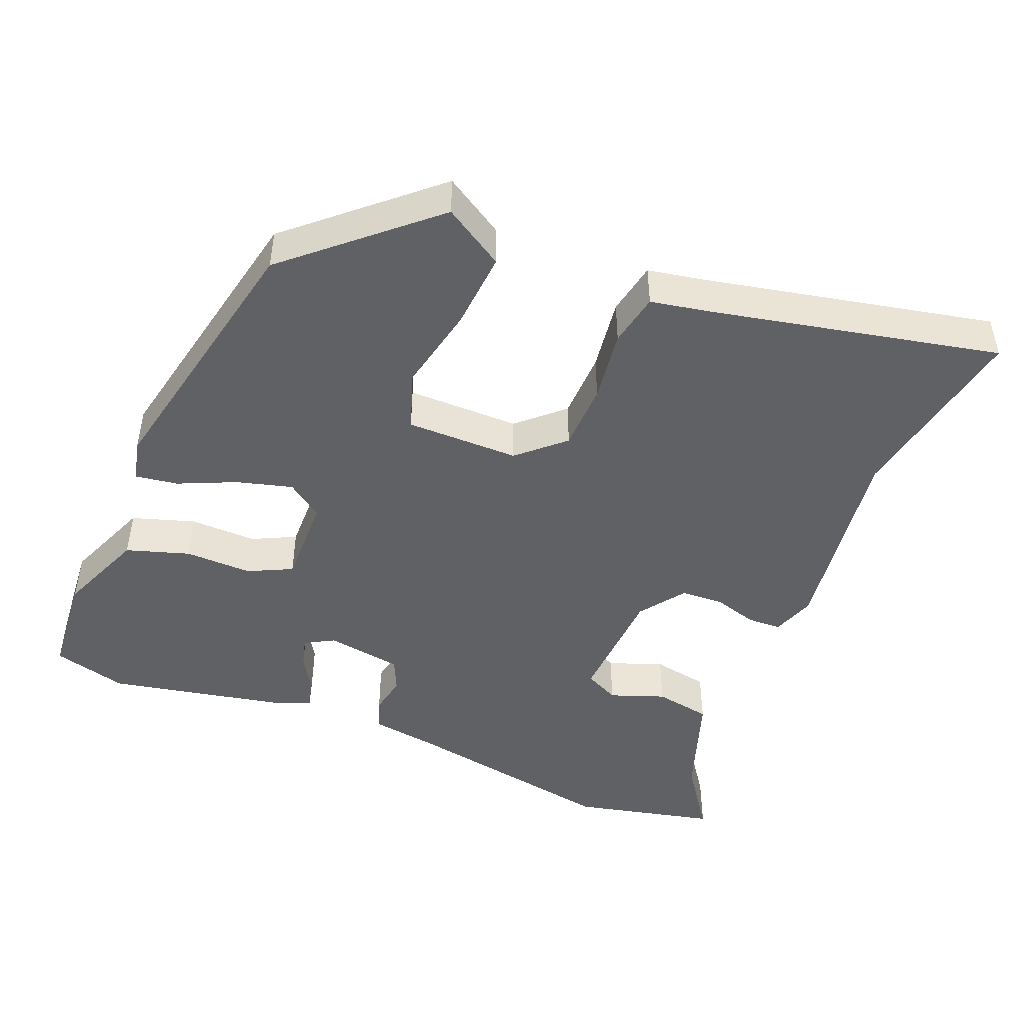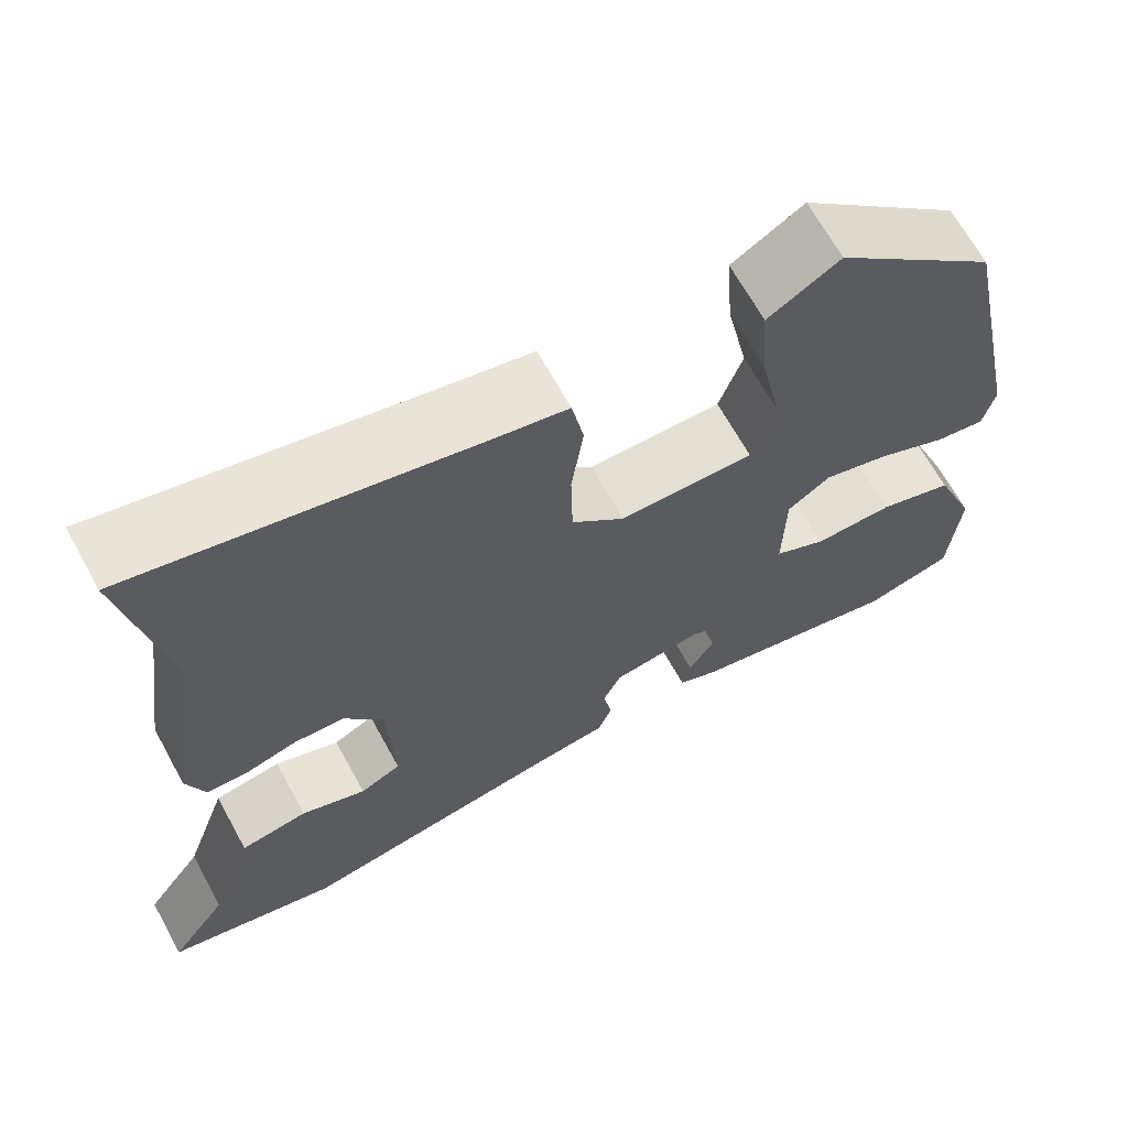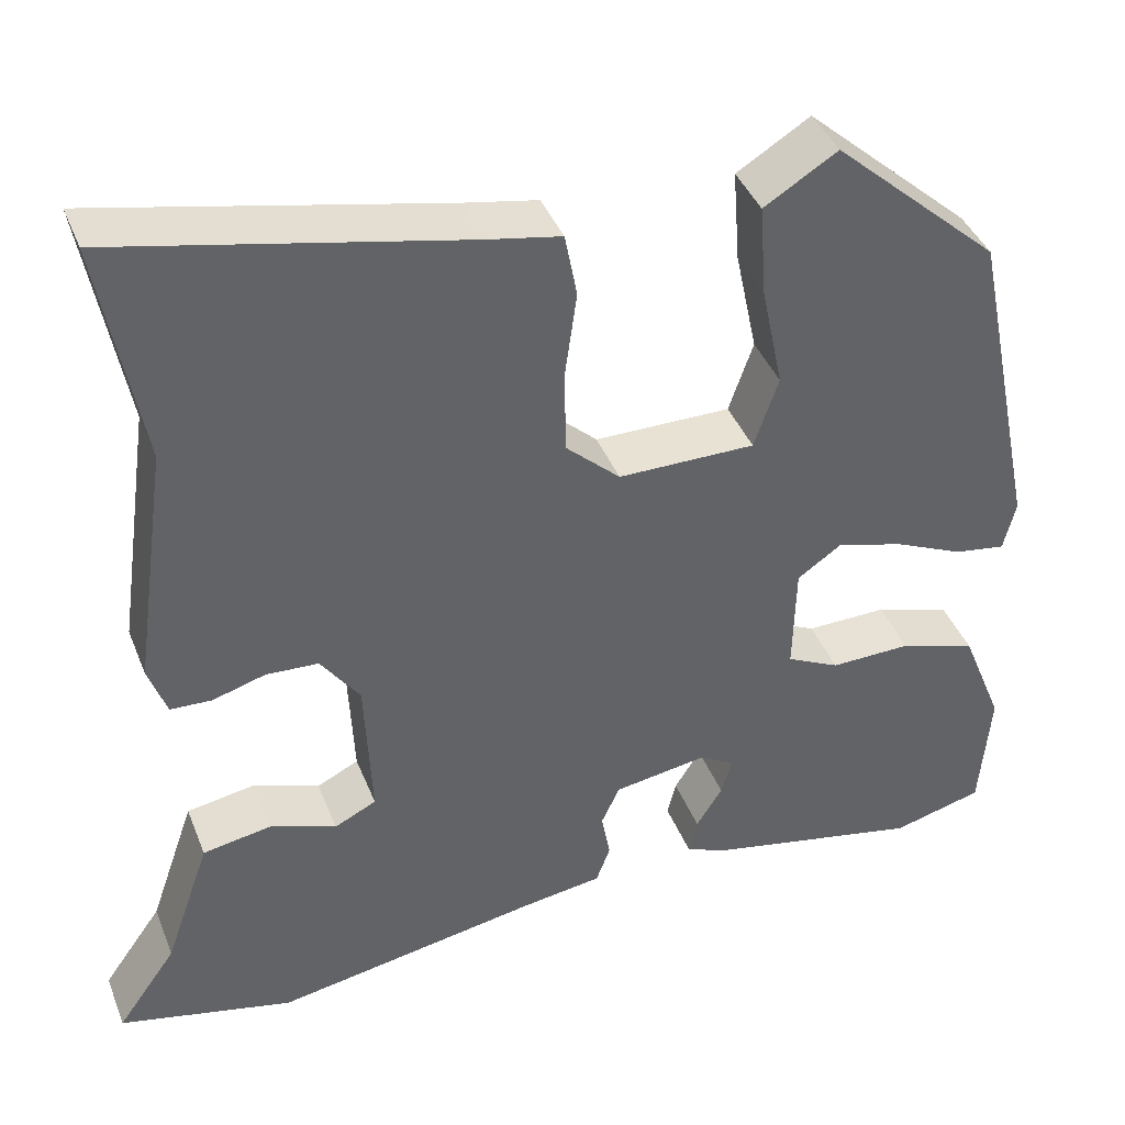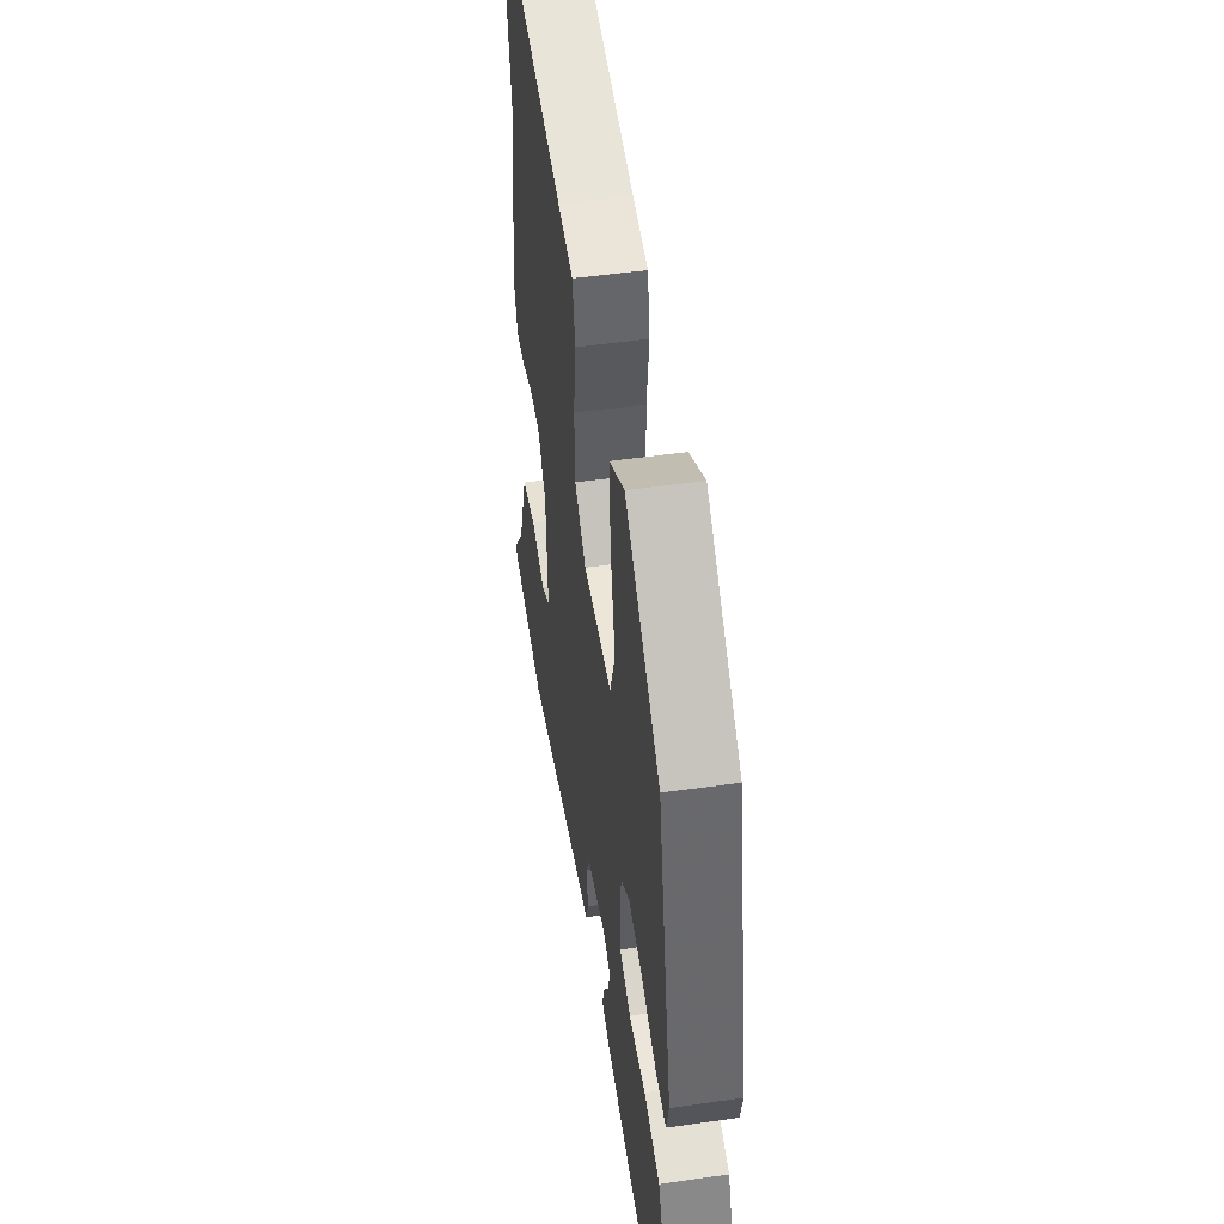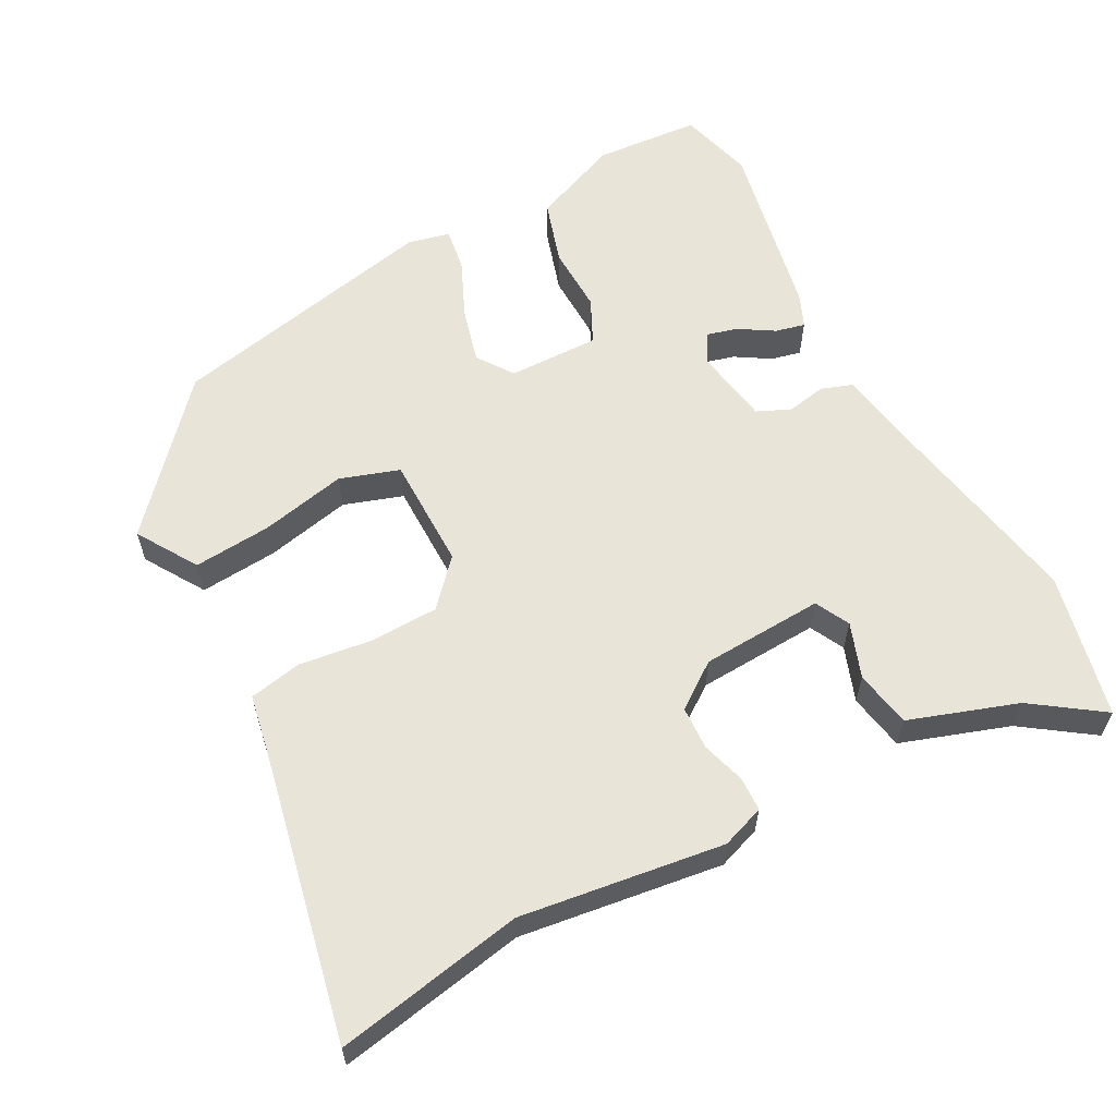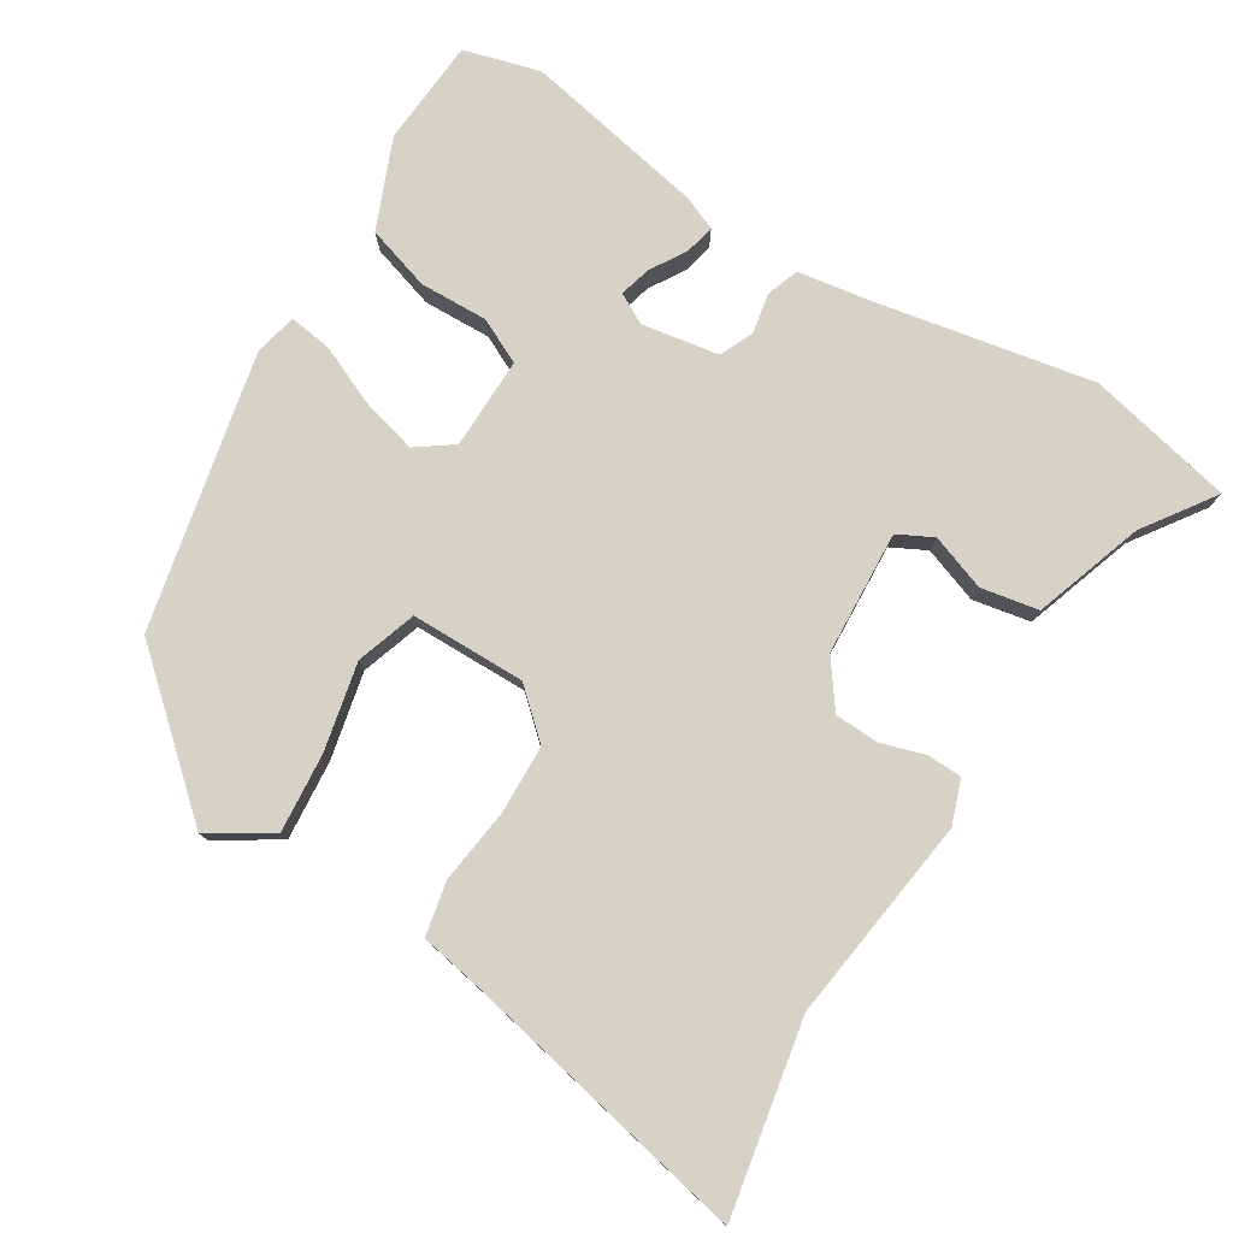
<metadata>
{"format":"obj","ext":"obj","renderer":"f3d","projection":"perspective","resolution":1024,"background":"white","views":[{"elev":-46.5,"azim":-22.3,"up":"+Y"},{"elev":66.7,"azim":151.2,"up":"+Z"},{"elev":40.7,"azim":159.5,"up":"+Z"},{"elev":49.4,"azim":-99.0,"up":"+Z"},{"elev":60.3,"azim":61.6,"up":"+Y"},{"elev":78.2,"azim":31.2,"up":"+Y"}]}
</metadata>
<code>
v 0.518 0.07 0.6
v 0.471 0.07 0.338
v 0.511 0.07 0.057
v 0.49 0.07 -0.003
v 0.443 0.07 -0.005
v 0.382 0.07 0.013
v 0.322 0.07 0.01
v 0.277 0.07 -0.053
v 0.269 0.07 -0.223
v 0.317 0.07 -0.247
v 0.393 0.07 -0.219
v 0.472 0.07 -0.233
v 0.524 0.07 -0.383
v 0.592 0.07 -0.479
v 0.392 0.07 -0.525
v 0.088 0.07 -0.47
v -0.006 0.07 -0.456
v -0.022 0.07 -0.412
v -0.012 0.07 -0.357
v -0.033 0.07 -0.311
v -0.139 0.07 -0.294
v -0.18 0.07 -0.317
v -0.168 0.07 -0.36
v -0.138 0.07 -0.408
v -0.128 0.07 -0.449
v -0.174 0.07 -0.469
v -0.424 0.07 -0.52
v -0.528 0.07 -0.492
v -0.54 0.07 -0.346
v -0.491 0.07 -0.224
v -0.403 0.07 -0.196
v -0.31 0.07 -0.198
v -0.249 0.07 -0.168
v -0.252 0.07 -0.042
v -0.302 0.07 -0.007
v -0.379 0.07 -0.028
v -0.459 0.07 -0.064
v -0.518 0.07 -0.073
v -0.532 0.07 -0.015
v -0.454 0.07 0.363
v -0.263 0.07 0.534
v -0.179 0.07 0.482
v -0.187 0.07 0.374
v -0.212 0.07 0.254
v -0.184 0.07 0.172
v -0.027 0.07 0.172
v 0.035 0.07 0.229
v 0.037 0.07 0.324
v 0.023 0.07 0.425
v 0.037 0.07 0.499
v 0.121 0.07 0.515
v 0.518 0 0.6
v 0.471 0 0.338
v 0.511 0 0.057
v 0.49 0 -0.003
v 0.443 0 -0.005
v 0.382 0 0.013
v 0.322 0 0.01
v 0.277 0 -0.053
v 0.269 0 -0.223
v 0.317 0 -0.247
v 0.393 0 -0.219
v 0.472 0 -0.233
v 0.524 0 -0.383
v 0.592 0 -0.479
v 0.392 0 -0.525
v 0.088 0 -0.47
v -0.006 0 -0.456
v -0.022 0 -0.412
v -0.012 0 -0.357
v -0.033 0 -0.311
v -0.139 0 -0.294
v -0.18 0 -0.317
v -0.168 0 -0.36
v -0.138 0 -0.408
v -0.128 0 -0.449
v -0.174 0 -0.469
v -0.424 0 -0.52
v -0.528 0 -0.492
v -0.54 0 -0.346
v -0.491 0 -0.224
v -0.403 0 -0.196
v -0.31 0 -0.198
v -0.249 0 -0.168
v -0.252 0 -0.042
v -0.302 0 -0.007
v -0.379 0 -0.028
v -0.459 0 -0.064
v -0.518 0 -0.073
v -0.532 0 -0.015
v -0.454 0 0.363
v -0.263 0 0.534
v -0.179 0 0.482
v -0.187 0 0.374
v -0.212 0 0.254
v -0.184 0 0.172
v -0.027 0 0.172
v 0.035 0 0.229
v 0.037 0 0.324
v 0.023 0 0.425
v 0.037 0 0.499
v 0.121 0 0.515
f 48 49 50 51
f 47 48 51 1
f 46 47 1 2
f 41 42 43 44
f 39 40 41 44
f 39 44 45
f 36 37 38 39
f 35 36 39 45
f 34 35 45 46
f 29 30 31 32
f 29 32 33
f 28 29 33
f 27 28 33
f 26 27 33
f 23 24 25 26
f 22 23 26 33
f 21 22 33 34
f 16 17 18 19
f 16 19 20
f 13 14 15 16
f 13 16 20
f 10 11 12 13
f 9 10 13 20
f 8 9 20 21
f 3 4 5 6
f 3 6 7
f 2 3 7
f 8 21 34 46
f 2 7 8 46
f 102 101 100 99
f 52 102 99 98
f 53 52 98 97
f 95 94 93 92
f 95 92 91 90
f 96 95 90
f 90 89 88 87
f 96 90 87 86
f 97 96 86 85
f 83 82 81 80
f 84 83 80
f 84 80 79
f 84 79 78
f 84 78 77
f 77 76 75 74
f 84 77 74 73
f 85 84 73 72
f 70 69 68 67
f 71 70 67
f 67 66 65 64
f 71 67 64
f 64 63 62 61
f 71 64 61 60
f 72 71 60 59
f 57 56 55 54
f 58 57 54
f 58 54 53
f 97 85 72 59
f 97 59 58 53
f 1 52 53 2
f 2 53 54 3
f 3 54 55 4
f 4 55 56 5
f 5 56 57 6
f 6 57 58 7
f 7 58 59 8
f 8 59 60 9
f 9 60 61 10
f 10 61 62 11
f 11 62 63 12
f 12 63 64 13
f 13 64 65 14
f 14 65 66 15
f 15 66 67 16
f 16 67 68 17
f 17 68 69 18
f 18 69 70 19
f 19 70 71 20
f 20 71 72 21
f 21 72 73 22
f 22 73 74 23
f 23 74 75 24
f 24 75 76 25
f 25 76 77 26
f 26 77 78 27
f 27 78 79 28
f 28 79 80 29
f 29 80 81 30
f 30 81 82 31
f 31 82 83 32
f 32 83 84 33
f 33 84 85 34
f 34 85 86 35
f 35 86 87 36
f 36 87 88 37
f 37 88 89 38
f 38 89 90 39
f 39 90 91 40
f 40 91 92 41
f 41 92 93 42
f 42 93 94 43
f 43 94 95 44
f 44 95 96 45
f 45 96 97 46
f 46 97 98 47
f 47 98 99 48
f 48 99 100 49
f 49 100 101 50
f 50 101 102 51
f 51 102 52 1

</code>
